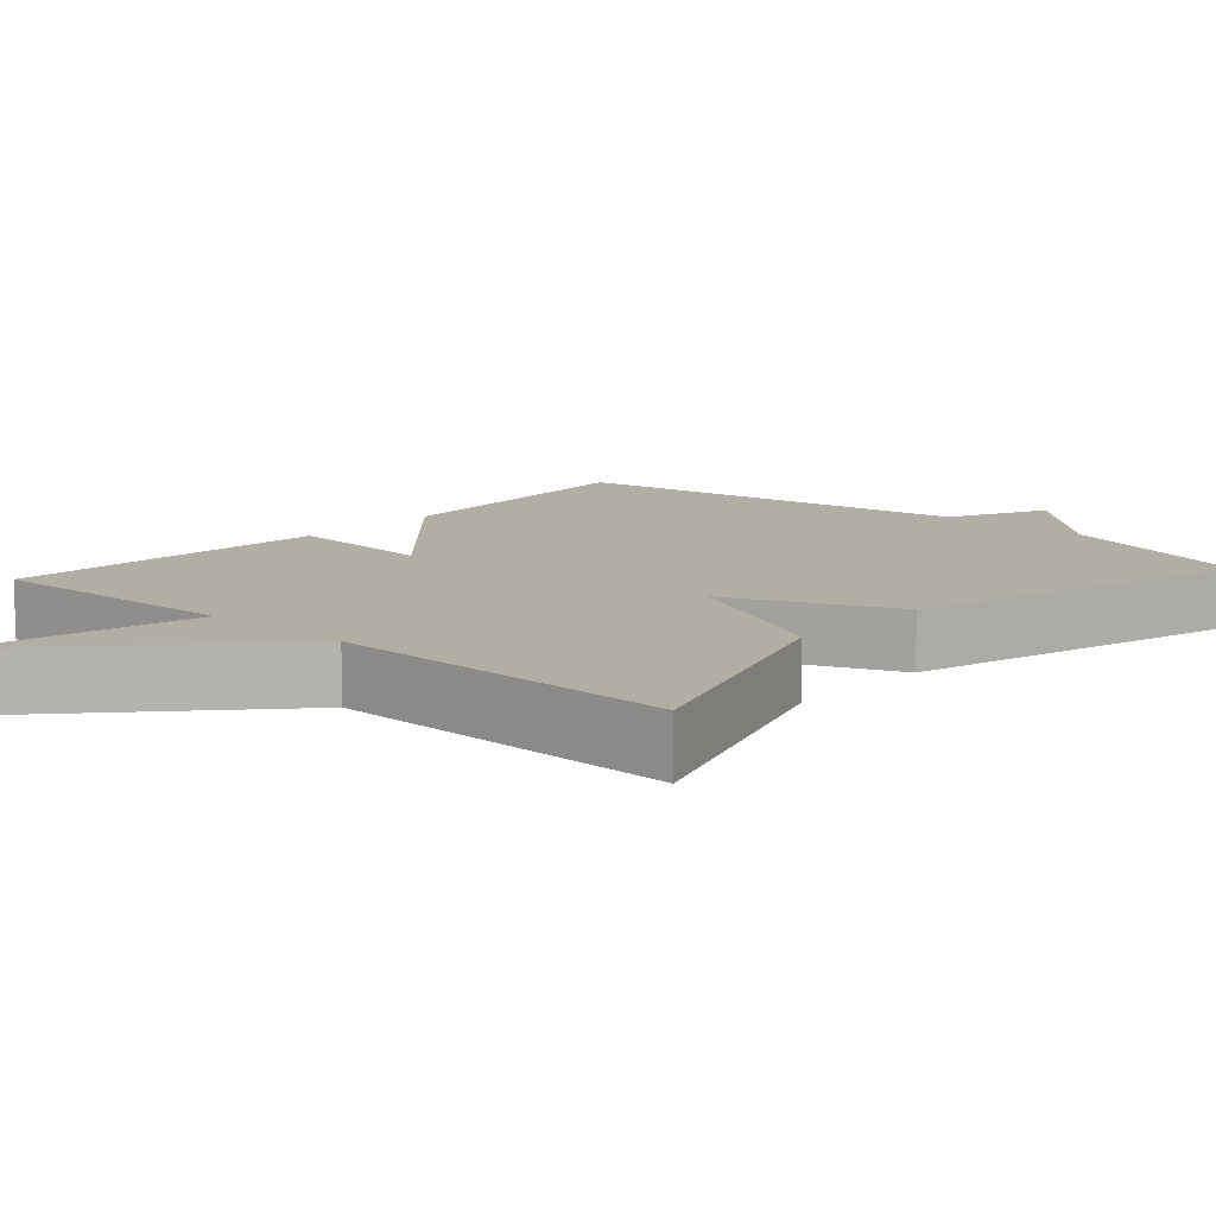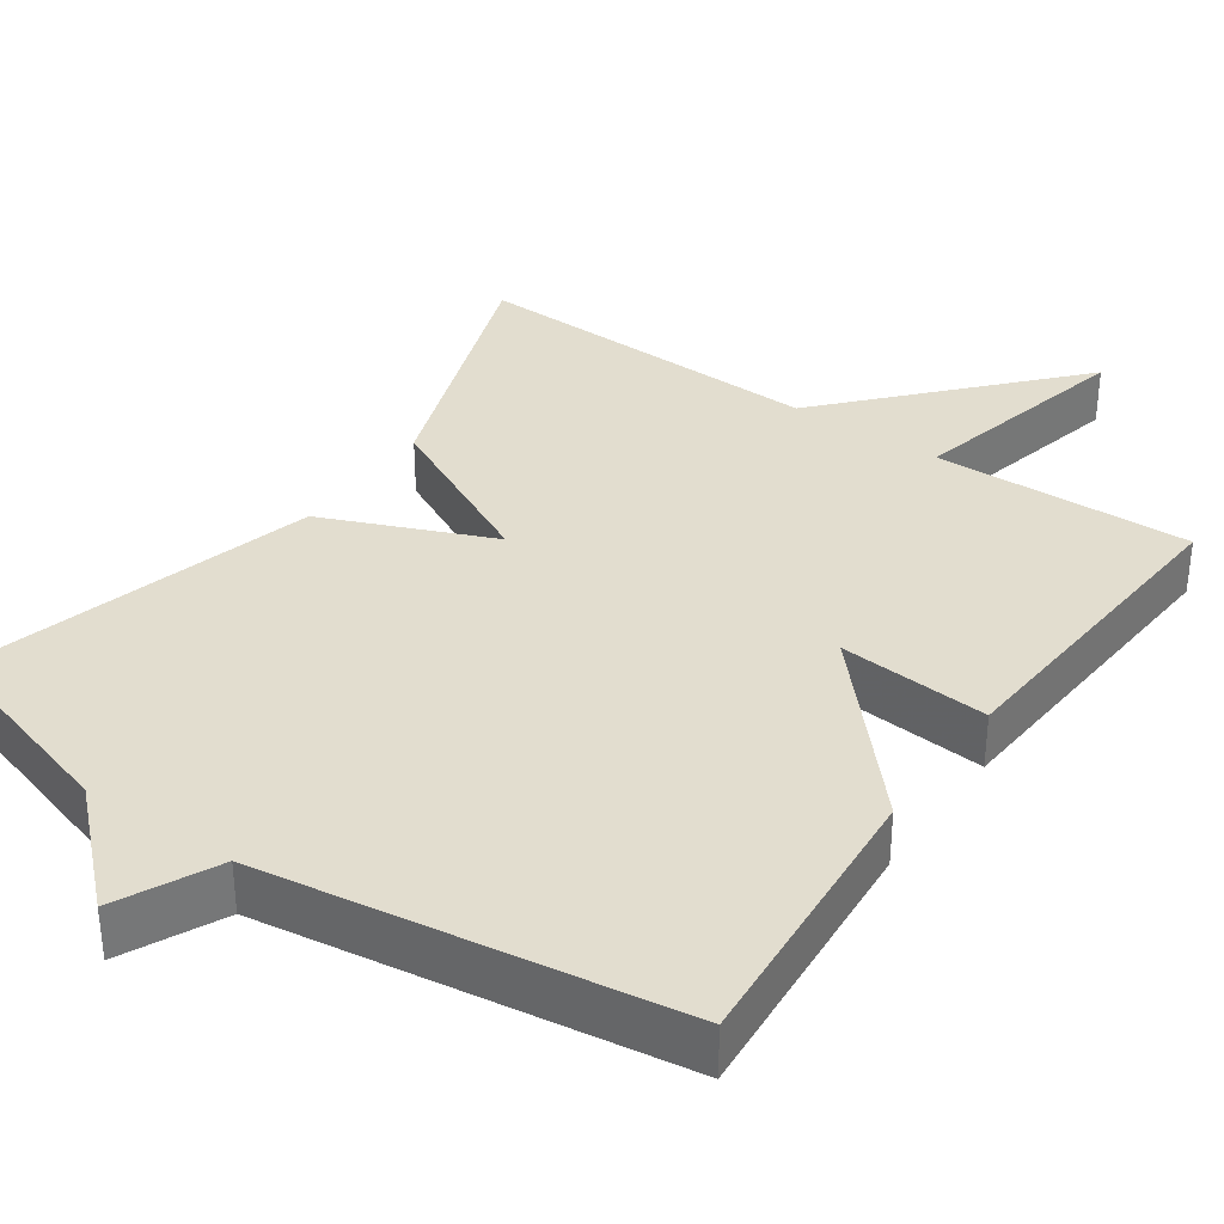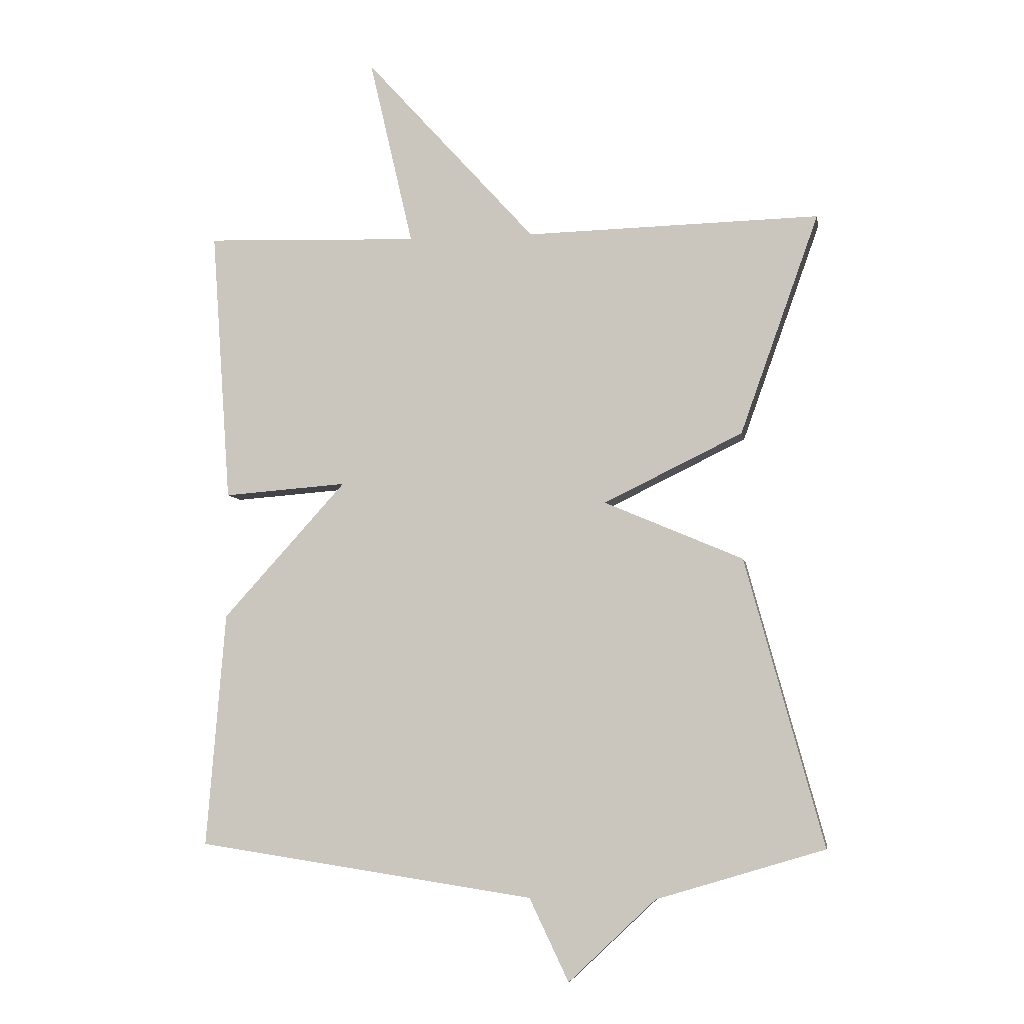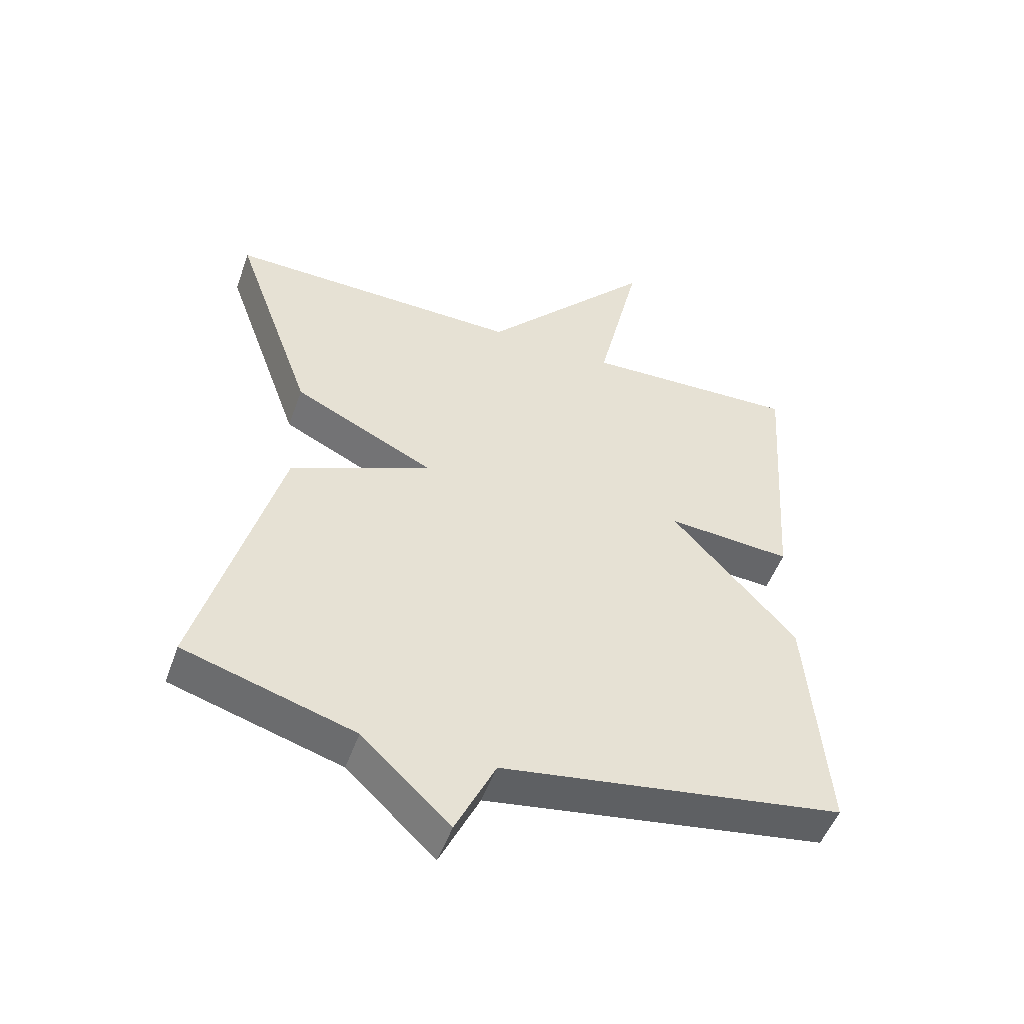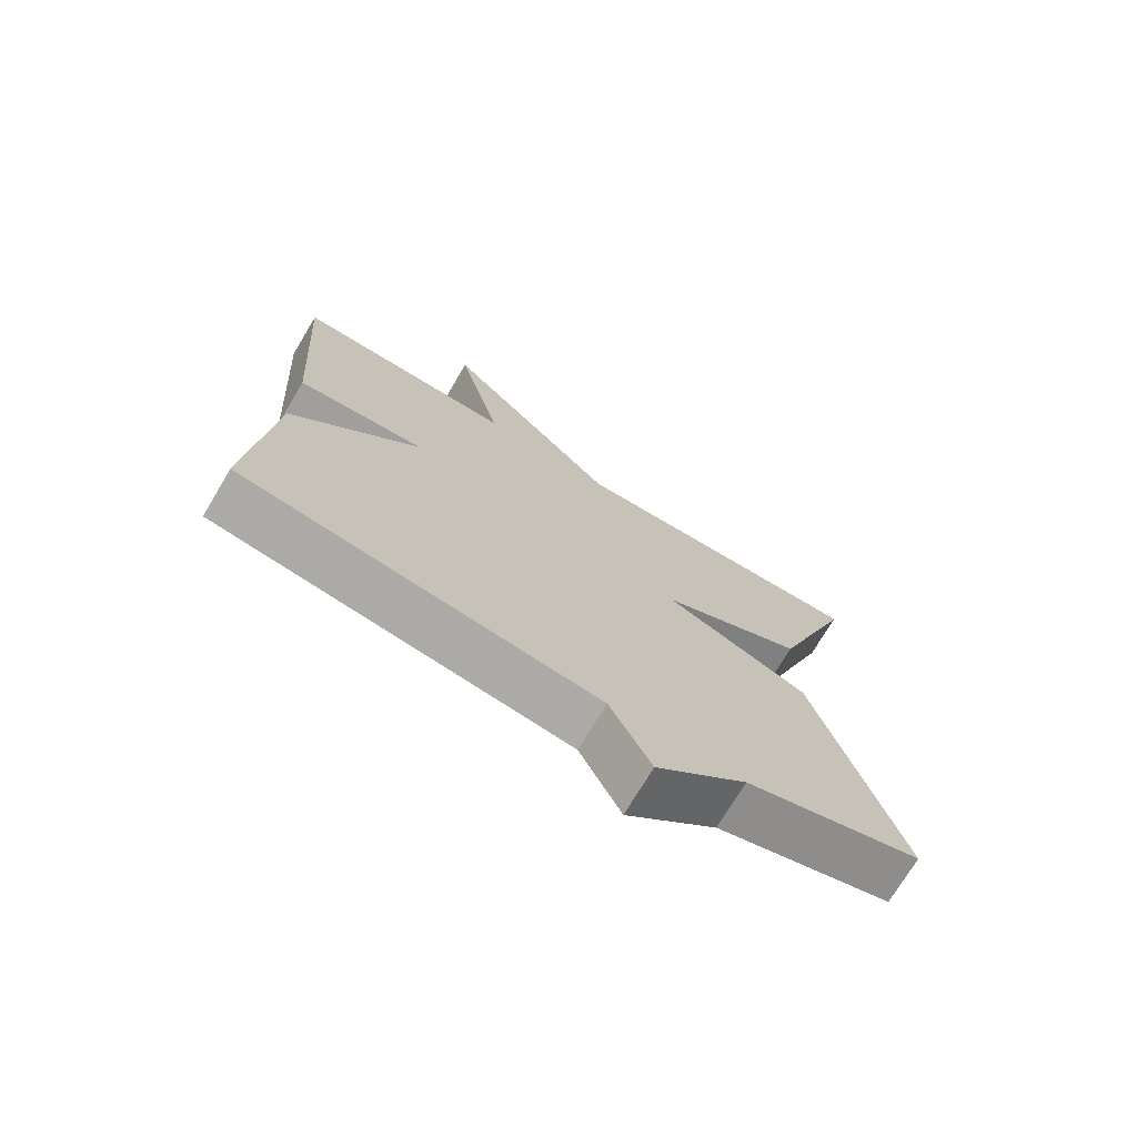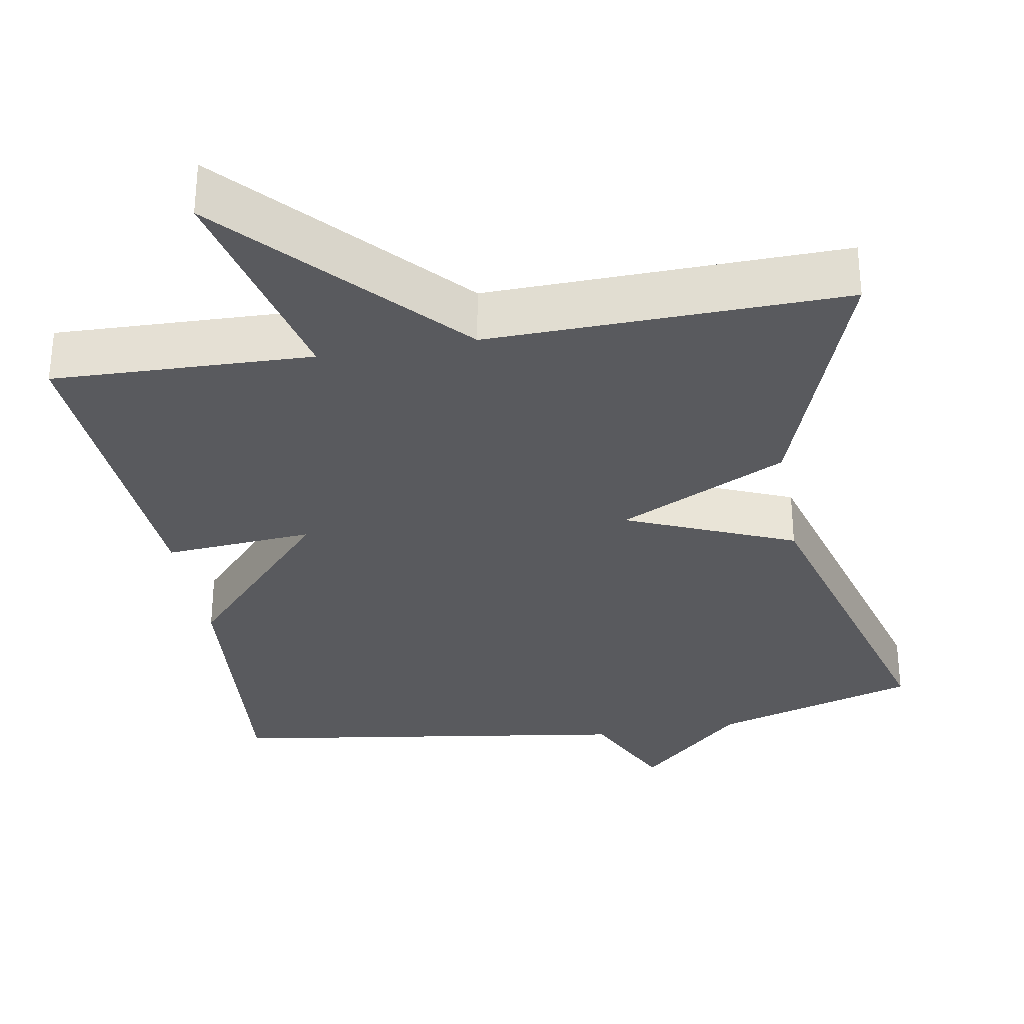
<metadata>
{"format":"obj","ext":"obj","renderer":"f3d","projection":"perspective","resolution":1024,"background":"white","views":[{"elev":11.0,"azim":42.1,"up":"+Y"},{"elev":35.0,"azim":-145.0,"up":"+Y"},{"elev":-6.0,"azim":9.7,"up":"+Z"},{"elev":-50.8,"azim":160.6,"up":"+Z"},{"elev":-73.4,"azim":-30.9,"up":"+Z"},{"elev":-31.8,"azim":10.0,"up":"+Y"}]}
</metadata>
<code>
v -0.5 0.07 -0.5
v -0.47 0.07 -0.13
v -0.275 0.07 0.085
v -0.47 0.07 0.07
v -0.5 0.07 0.5
v -0.163 0.07 0.489
v -0.232 0.07 0.785
v 0.037 0.07 0.489
v 0.5 0.07 0.5
v 0.376 0.07 0.153
v 0.157 0.07 0.046
v 0.376 0.07 -0.047
v 0.5 0.07 -0.5
v 0.234 0.07 -0.58
v 0.096 0.07 -0.71
v 0.034 0.07 -0.58
v -0.5 0 -0.5
v -0.47 0 -0.13
v -0.275 0 0.085
v -0.47 0 0.07
v -0.5 0 0.5
v -0.163 0 0.489
v -0.232 0 0.785
v 0.037 0 0.489
v 0.5 0 0.5
v 0.376 0 0.153
v 0.157 0 0.046
v 0.376 0 -0.047
v 0.5 0 -0.5
v 0.234 0 -0.58
v 0.096 0 -0.71
v 0.034 0 -0.58
f 14 15 16
f 1 2 3
f 16 1 3
f 14 16 3
f 13 14 3
f 12 13 3
f 11 12 3
f 10 11 3
f 9 10 3
f 8 9 3
f 6 7 8
f 6 8 3 4
f 4 5 6
f 32 31 30
f 19 18 17
f 19 17 32
f 19 32 30
f 19 30 29
f 19 29 28
f 19 28 27
f 19 27 26
f 19 26 25
f 19 25 24
f 24 23 22
f 20 19 24 22
f 22 21 20
f 1 17 18 2
f 2 18 19 3
f 3 19 20 4
f 4 20 21 5
f 5 21 22 6
f 6 22 23 7
f 7 23 24 8
f 8 24 25 9
f 9 25 26 10
f 10 26 27 11
f 11 27 28 12
f 12 28 29 13
f 13 29 30 14
f 14 30 31 15
f 15 31 32 16
f 16 32 17 1

</code>
